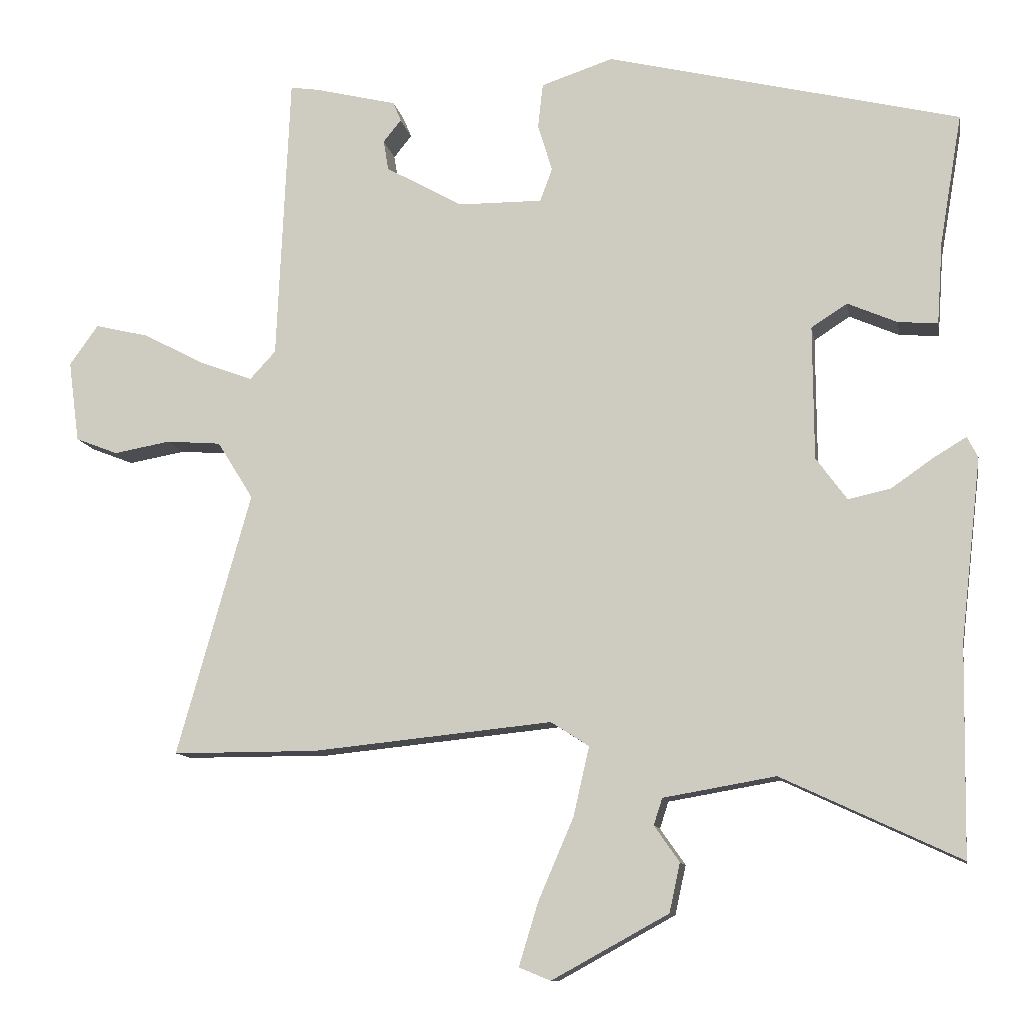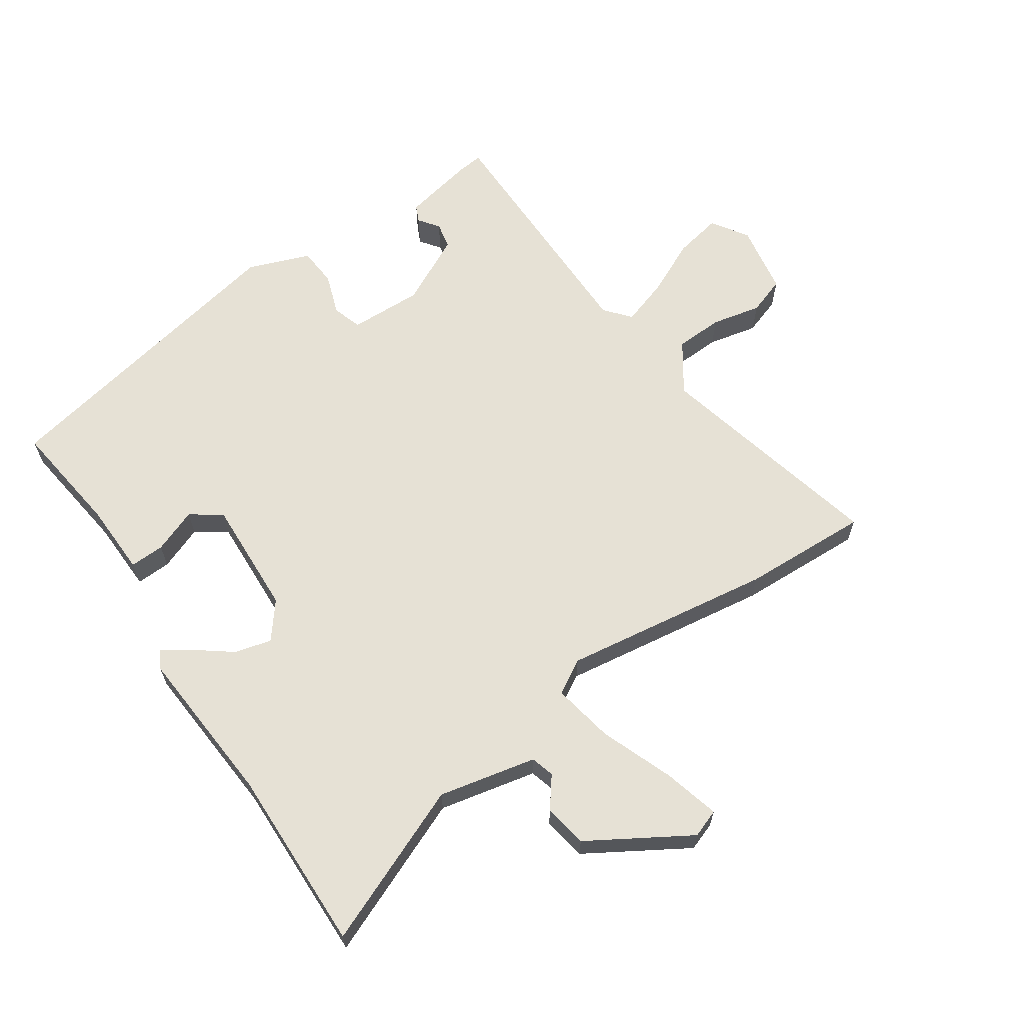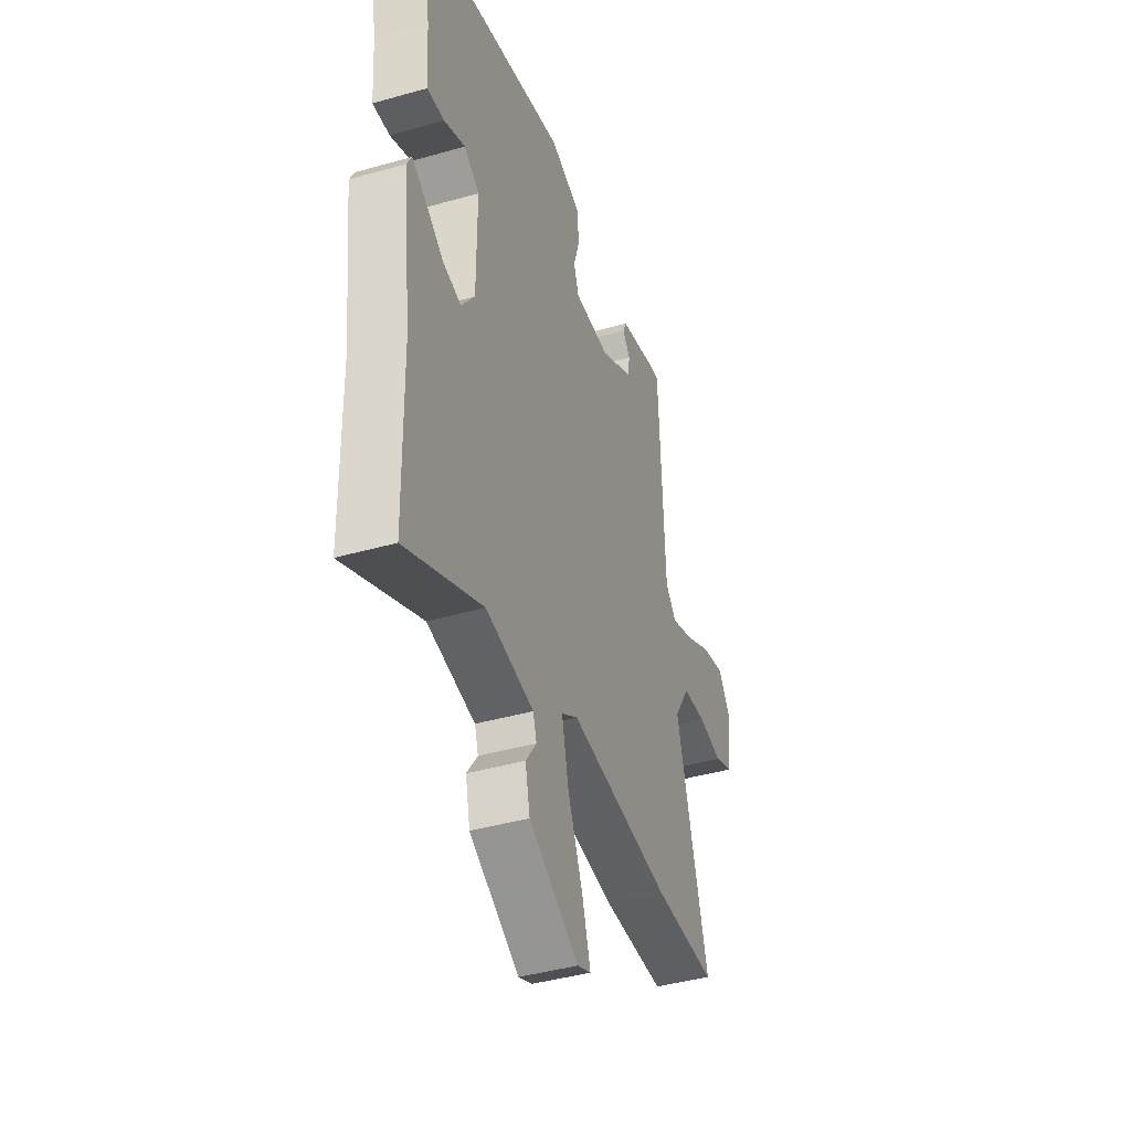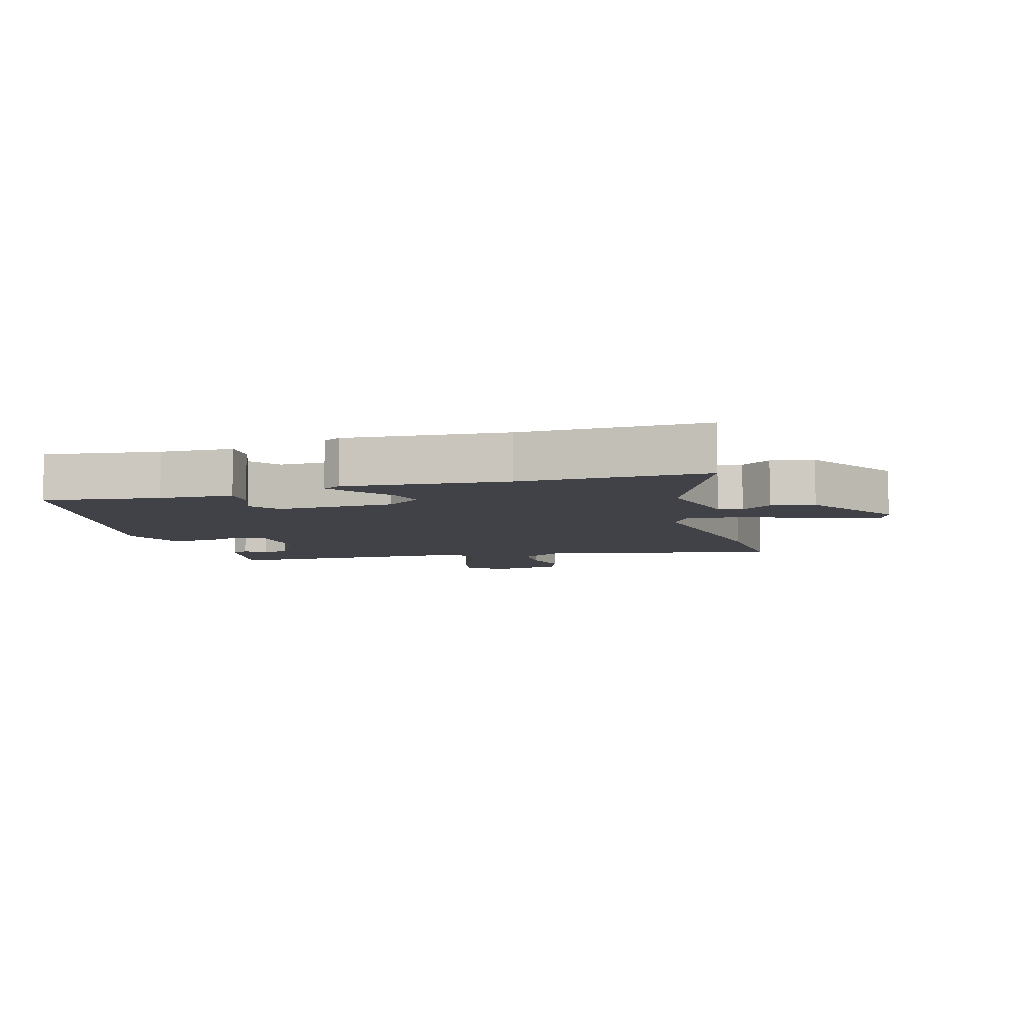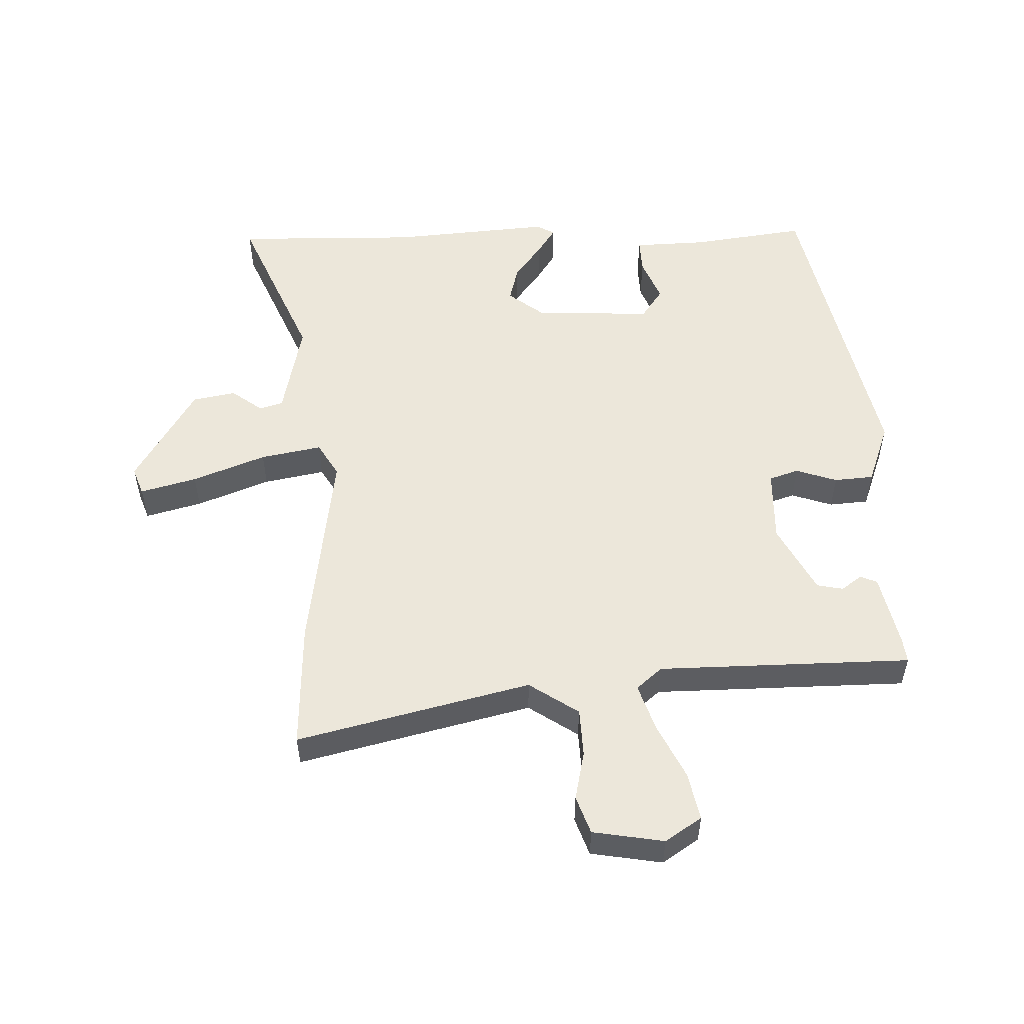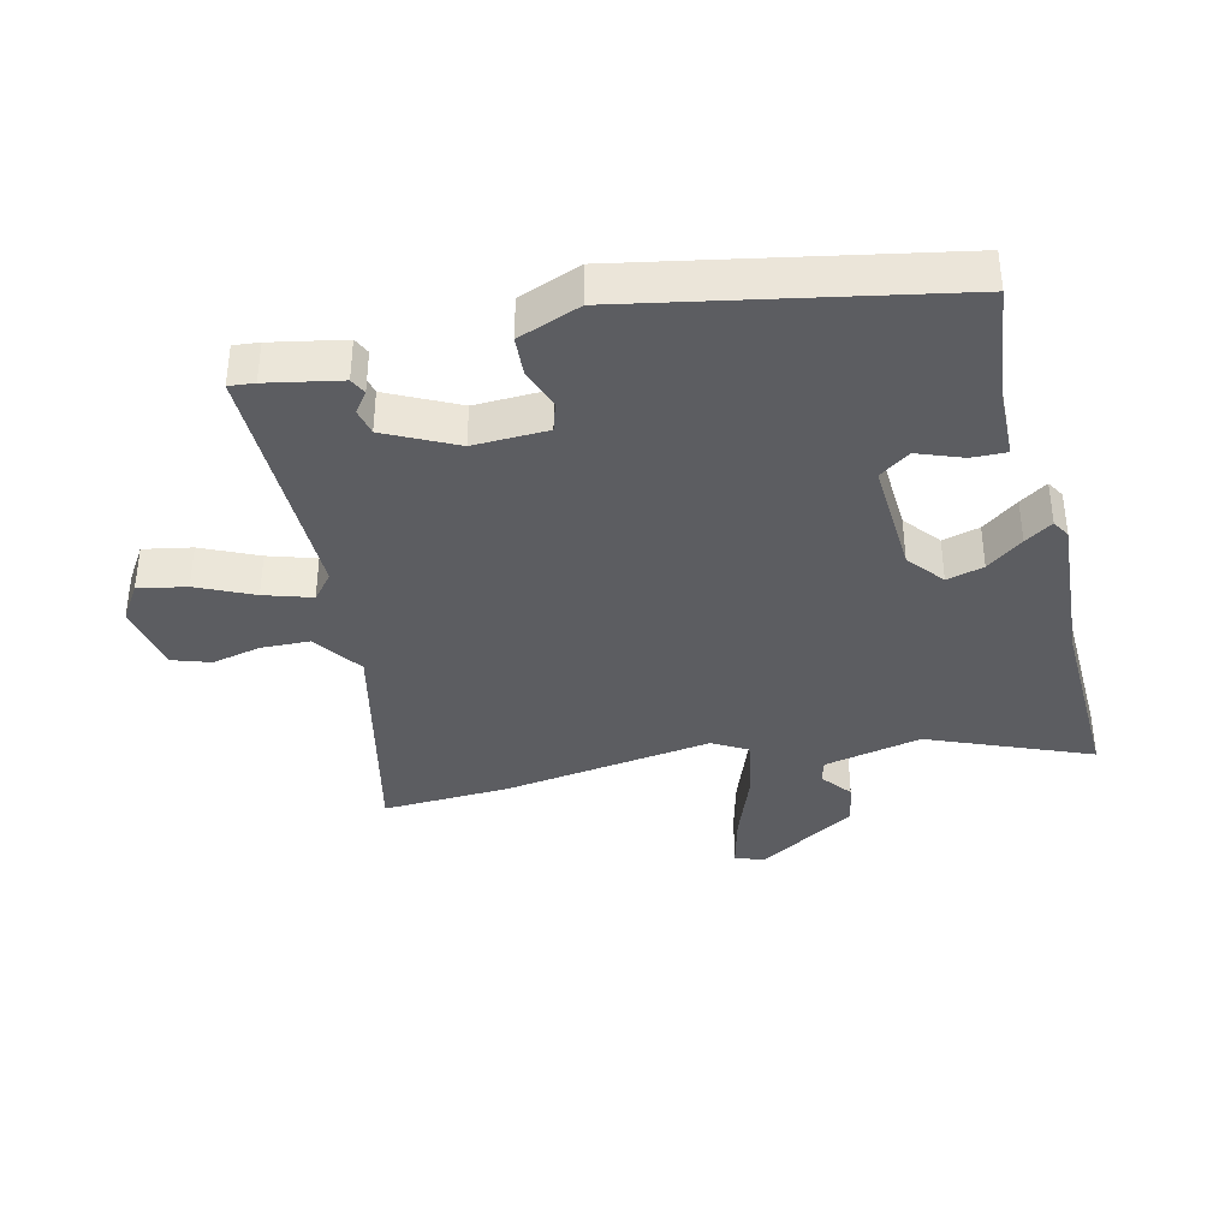
<metadata>
{"format":"obj","ext":"obj","renderer":"f3d","projection":"perspective","resolution":1024,"background":"white","views":[{"elev":-10.9,"azim":10.2,"up":"+Z"},{"elev":64.1,"azim":148.2,"up":"+Y"},{"elev":-41.6,"azim":109.0,"up":"+Z"},{"elev":-6.8,"azim":108.2,"up":"+Y"},{"elev":53.1,"azim":-89.8,"up":"+Y"},{"elev":-37.1,"azim":16.3,"up":"+Y"}]}
</metadata>
<code>
v -0.444 0.07 0.478
v -0.404 0.07 0.472
v -0.29 0.07 0.444
v -0.279 0.07 0.417
v -0.304 0.07 0.386
v -0.297 0.07 0.344
v -0.19 0.07 0.284
v -0.073 0.07 0.283
v -0.056 0.07 0.329
v -0.076 0.07 0.395
v -0.069 0.07 0.457
v 0.031 0.07 0.49
v 0.522 0.07 0.371
v 0.491 0.07 0.19
v 0.483 0.07 0.075
v 0.428 0.07 0.079
v 0.359 0.07 0.109
v 0.309 0.07 0.077
v 0.31 0.07 -0.109
v 0.353 0.07 -0.168
v 0.412 0.07 -0.155
v 0.471 0.07 -0.114
v 0.516 0.07 -0.087
v 0.531 0.07 -0.116
v 0.502 0.07 -0.369
v 0.497 0.07 -0.661
v 0.249 0.07 -0.545
v 0.093 0.07 -0.572
v 0.081 0.07 -0.609
v 0.116 0.07 -0.659
v 0.101 0.07 -0.727
v -0.061 0.07 -0.816
v -0.105 0.07 -0.798
v -0.078 0.07 -0.71
v -0.029 0.07 -0.596
v -0.007 0.07 -0.5
v -0.06 0.07 -0.466
v -0.394 0.07 -0.5
v -0.596 0.07 -0.5
v -0.493 0.07 -0.135
v -0.543 0.07 -0.055
v -0.619 0.07 -0.049
v -0.698 0.07 -0.063
v -0.757 0.07 -0.04
v -0.772 0.07 0.073
v -0.732 0.07 0.129
v -0.657 0.07 0.111
v -0.571 0.07 0.066
v -0.498 0.07 0.039
v -0.462 0.07 0.078
v -0.444 0 0.478
v -0.404 0 0.472
v -0.29 0 0.444
v -0.279 0 0.417
v -0.304 0 0.386
v -0.297 0 0.344
v -0.19 0 0.284
v -0.073 0 0.283
v -0.056 0 0.329
v -0.076 0 0.395
v -0.069 0 0.457
v 0.031 0 0.49
v 0.522 0 0.371
v 0.491 0 0.19
v 0.483 0 0.075
v 0.428 0 0.079
v 0.359 0 0.109
v 0.309 0 0.077
v 0.31 0 -0.109
v 0.353 0 -0.168
v 0.412 0 -0.155
v 0.471 0 -0.114
v 0.516 0 -0.087
v 0.531 0 -0.116
v 0.502 0 -0.369
v 0.497 0 -0.661
v 0.249 0 -0.545
v 0.093 0 -0.572
v 0.081 0 -0.609
v 0.116 0 -0.659
v 0.101 0 -0.727
v -0.061 0 -0.816
v -0.105 0 -0.798
v -0.078 0 -0.71
v -0.029 0 -0.596
v -0.007 0 -0.5
v -0.06 0 -0.466
v -0.394 0 -0.5
v -0.596 0 -0.5
v -0.493 0 -0.135
v -0.543 0 -0.055
v -0.619 0 -0.049
v -0.698 0 -0.063
v -0.757 0 -0.04
v -0.772 0 0.073
v -0.732 0 0.129
v -0.657 0 0.111
v -0.571 0 0.066
v -0.498 0 0.039
v -0.462 0 0.078
f 45 46 47 48
f 45 48 49
f 42 43 44 45
f 41 42 45 49
f 40 41 49 50
f 37 38 39 40
f 36 37 40 50
f 32 33 34 35
f 32 35 36
f 29 30 31 32
f 28 29 32 36
f 27 28 36 50
f 25 26 27 50
f 21 22 23 24
f 21 24 25
f 20 21 25
f 14 15 16 17
f 12 13 14 17
f 12 17 18
f 9 10 11 12
f 8 9 12 18
f 7 8 18 19
f 2 3 4 5
f 2 5 6
f 1 2 6
f 50 1 6
f 20 25 50 6
f 6 7 19 20
f 98 97 96 95
f 99 98 95
f 95 94 93 92
f 99 95 92 91
f 100 99 91 90
f 90 89 88 87
f 100 90 87 86
f 85 84 83 82
f 86 85 82
f 82 81 80 79
f 86 82 79 78
f 100 86 78 77
f 100 77 76 75
f 74 73 72 71
f 75 74 71
f 75 71 70
f 67 66 65 64
f 67 64 63 62
f 68 67 62
f 62 61 60 59
f 68 62 59 58
f 69 68 58 57
f 55 54 53 52
f 56 55 52
f 56 52 51
f 56 51 100
f 56 100 75 70
f 70 69 57 56
f 1 51 52 2
f 2 52 53 3
f 3 53 54 4
f 4 54 55 5
f 5 55 56 6
f 6 56 57 7
f 7 57 58 8
f 8 58 59 9
f 9 59 60 10
f 10 60 61 11
f 11 61 62 12
f 12 62 63 13
f 13 63 64 14
f 14 64 65 15
f 15 65 66 16
f 16 66 67 17
f 17 67 68 18
f 18 68 69 19
f 19 69 70 20
f 20 70 71 21
f 21 71 72 22
f 22 72 73 23
f 23 73 74 24
f 24 74 75 25
f 25 75 76 26
f 26 76 77 27
f 27 77 78 28
f 28 78 79 29
f 29 79 80 30
f 30 80 81 31
f 31 81 82 32
f 32 82 83 33
f 33 83 84 34
f 34 84 85 35
f 35 85 86 36
f 36 86 87 37
f 37 87 88 38
f 38 88 89 39
f 39 89 90 40
f 40 90 91 41
f 41 91 92 42
f 42 92 93 43
f 43 93 94 44
f 44 94 95 45
f 45 95 96 46
f 46 96 97 47
f 47 97 98 48
f 48 98 99 49
f 49 99 100 50
f 50 100 51 1

</code>
